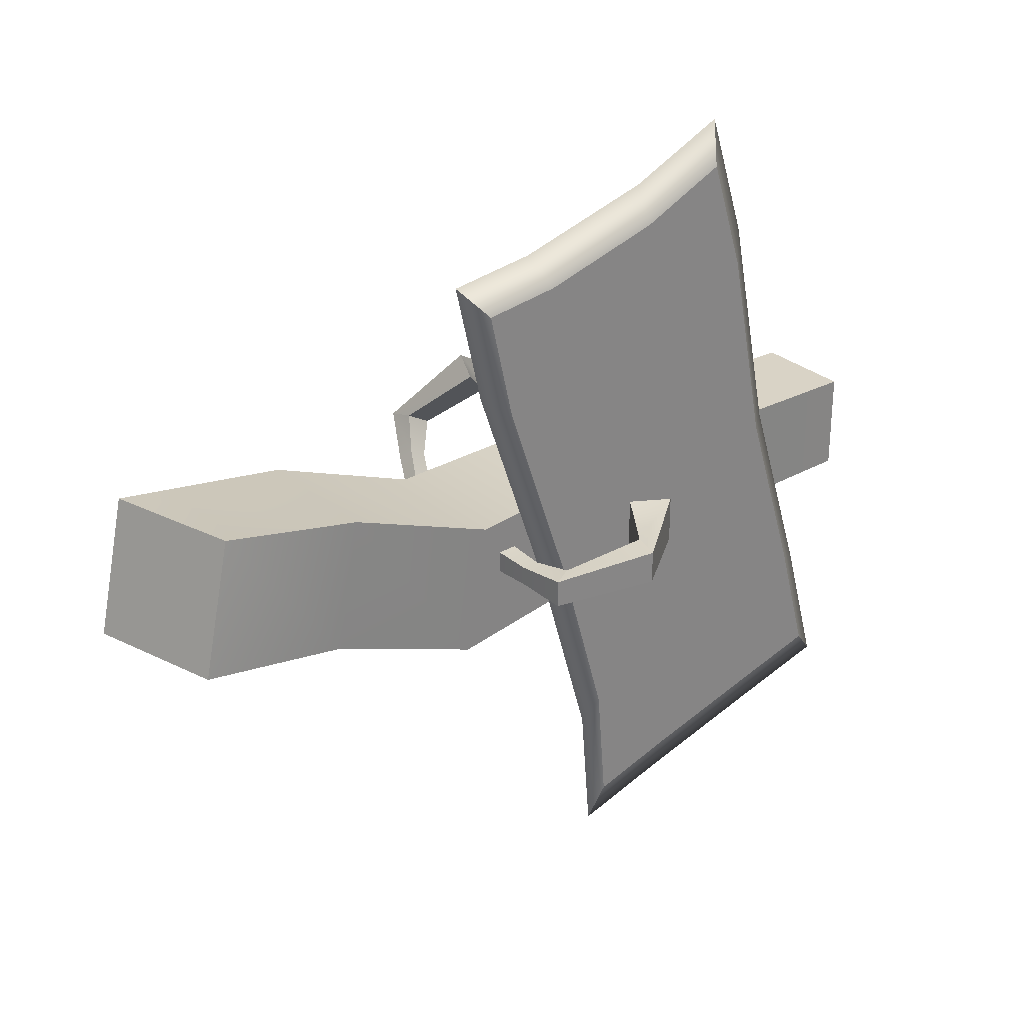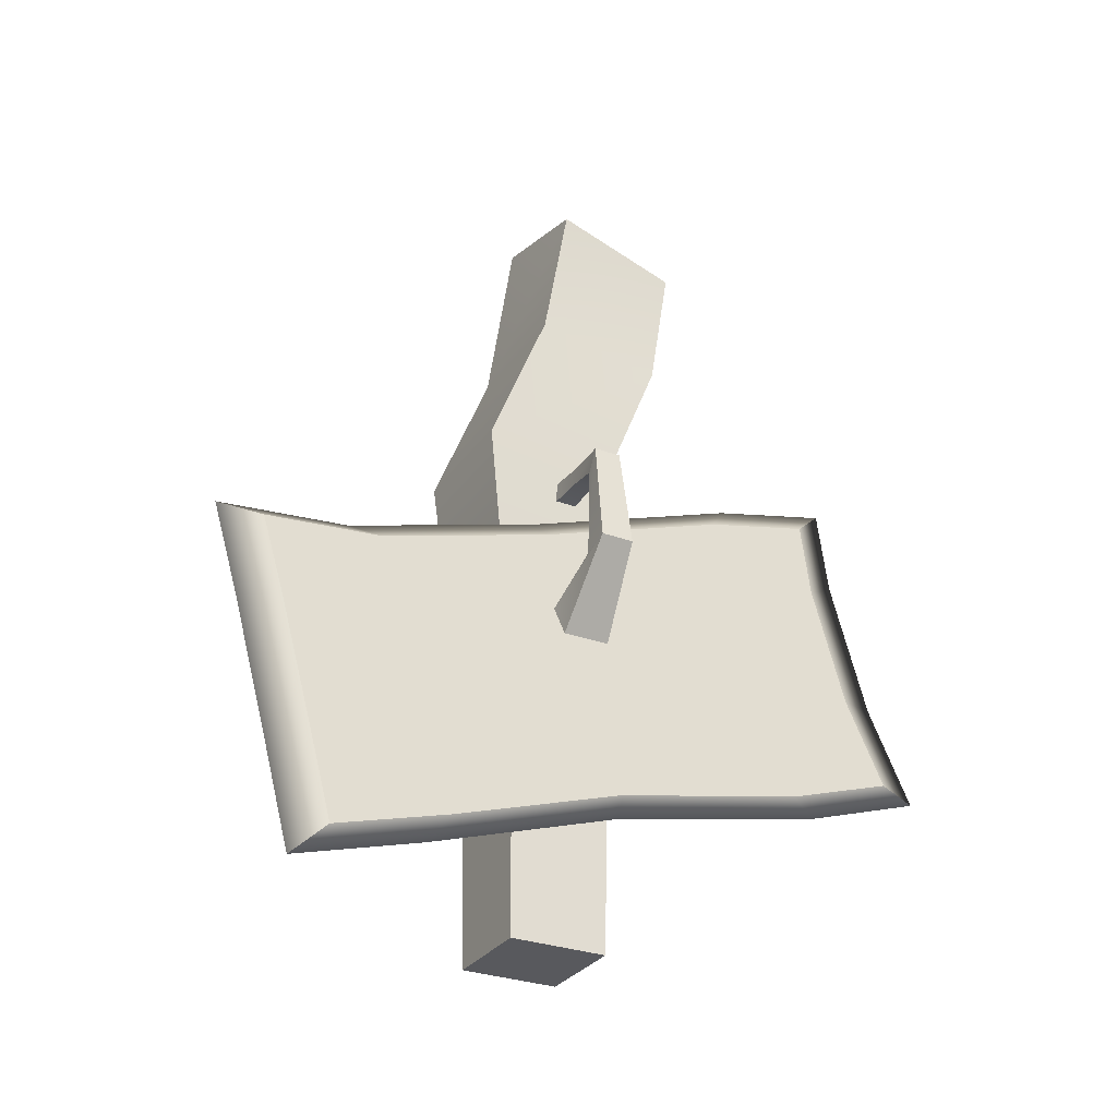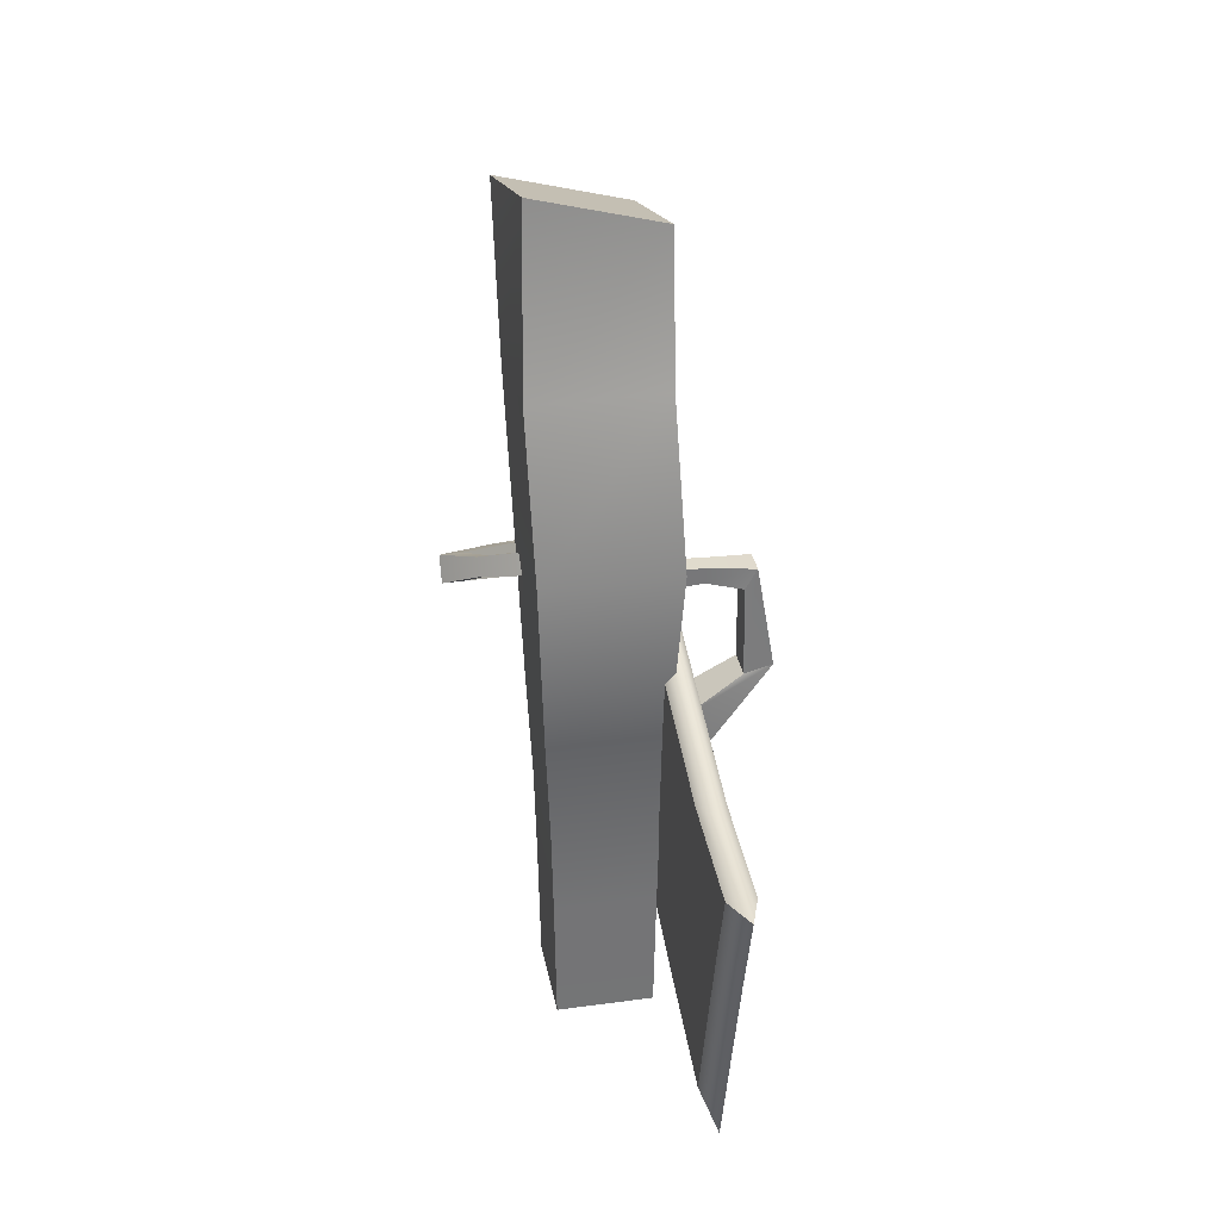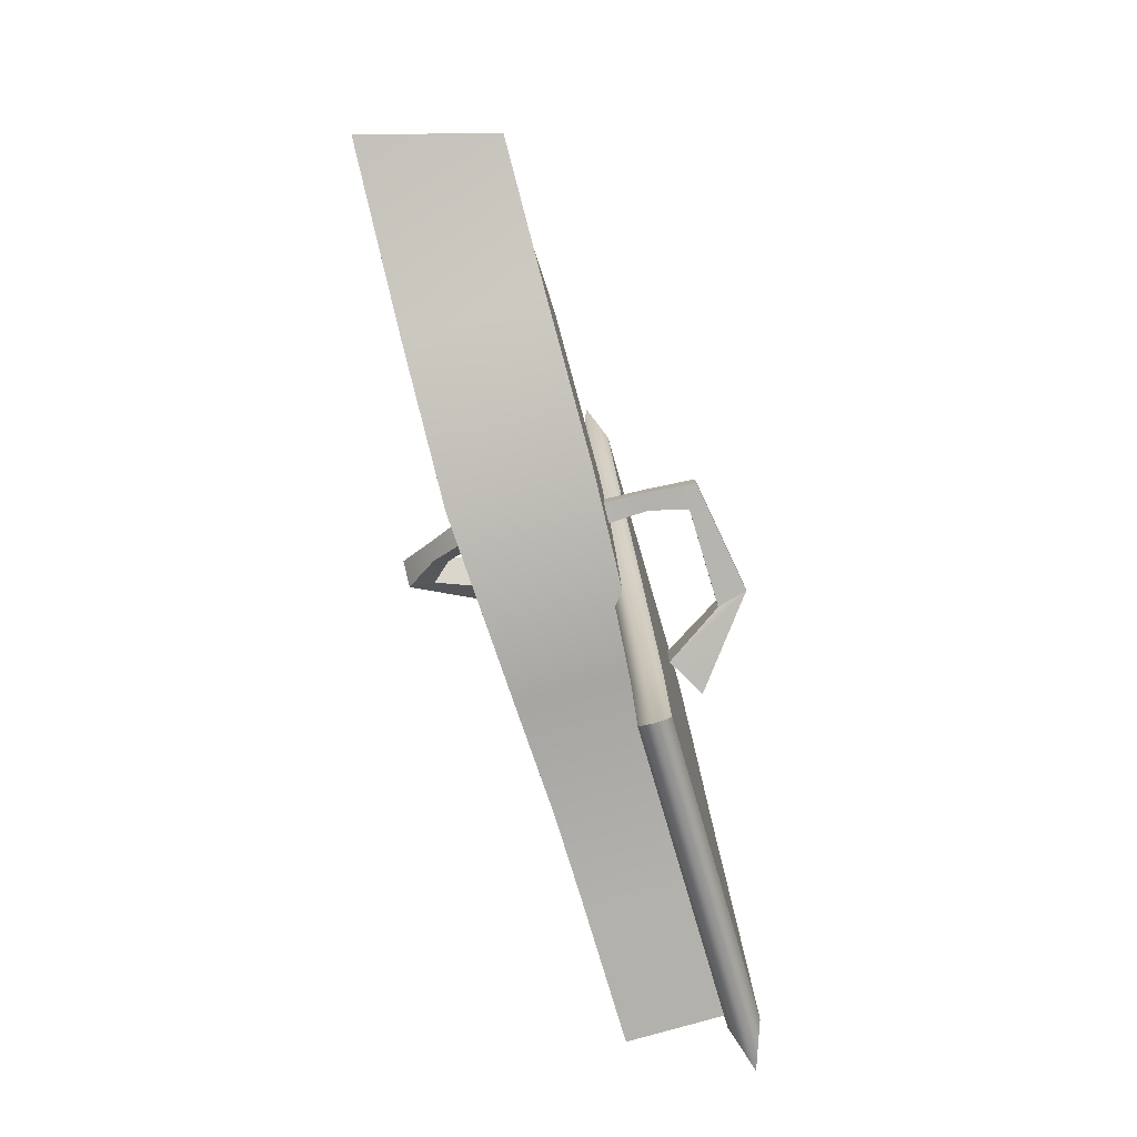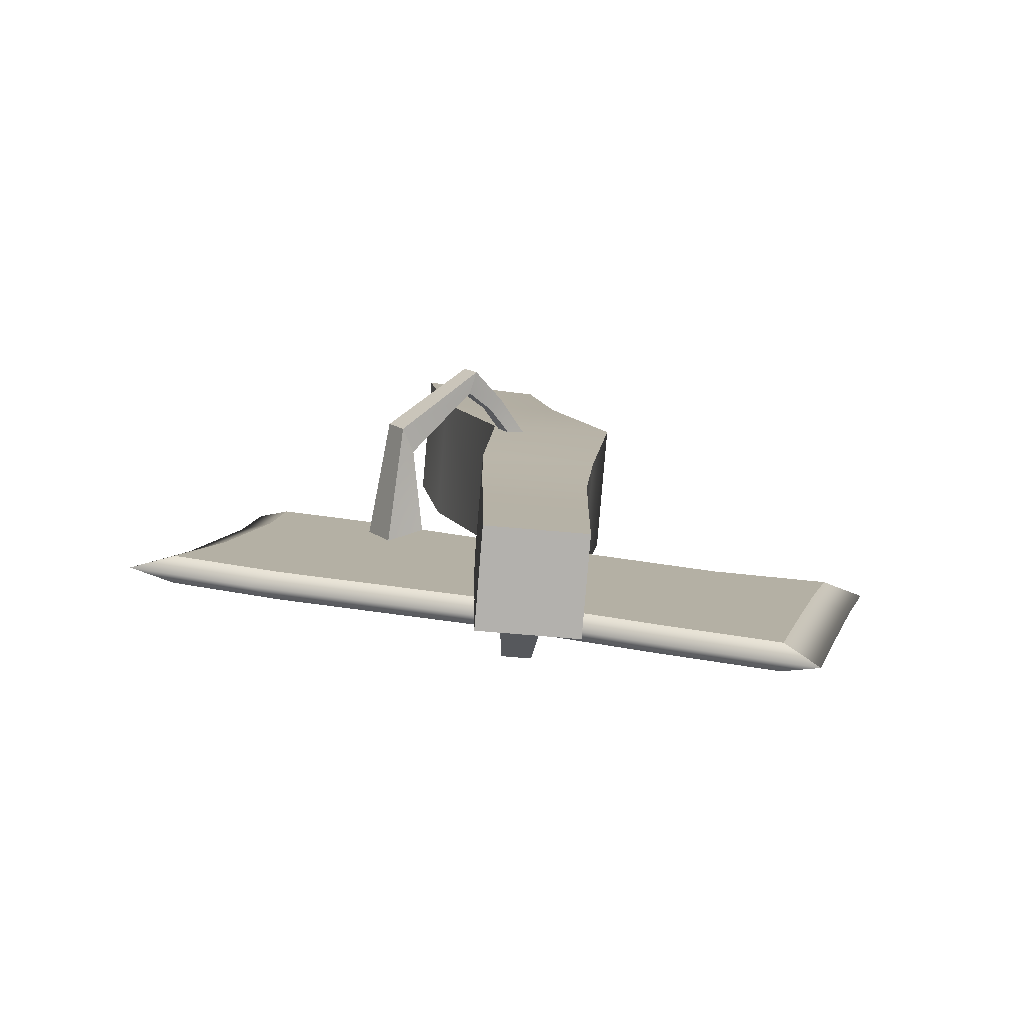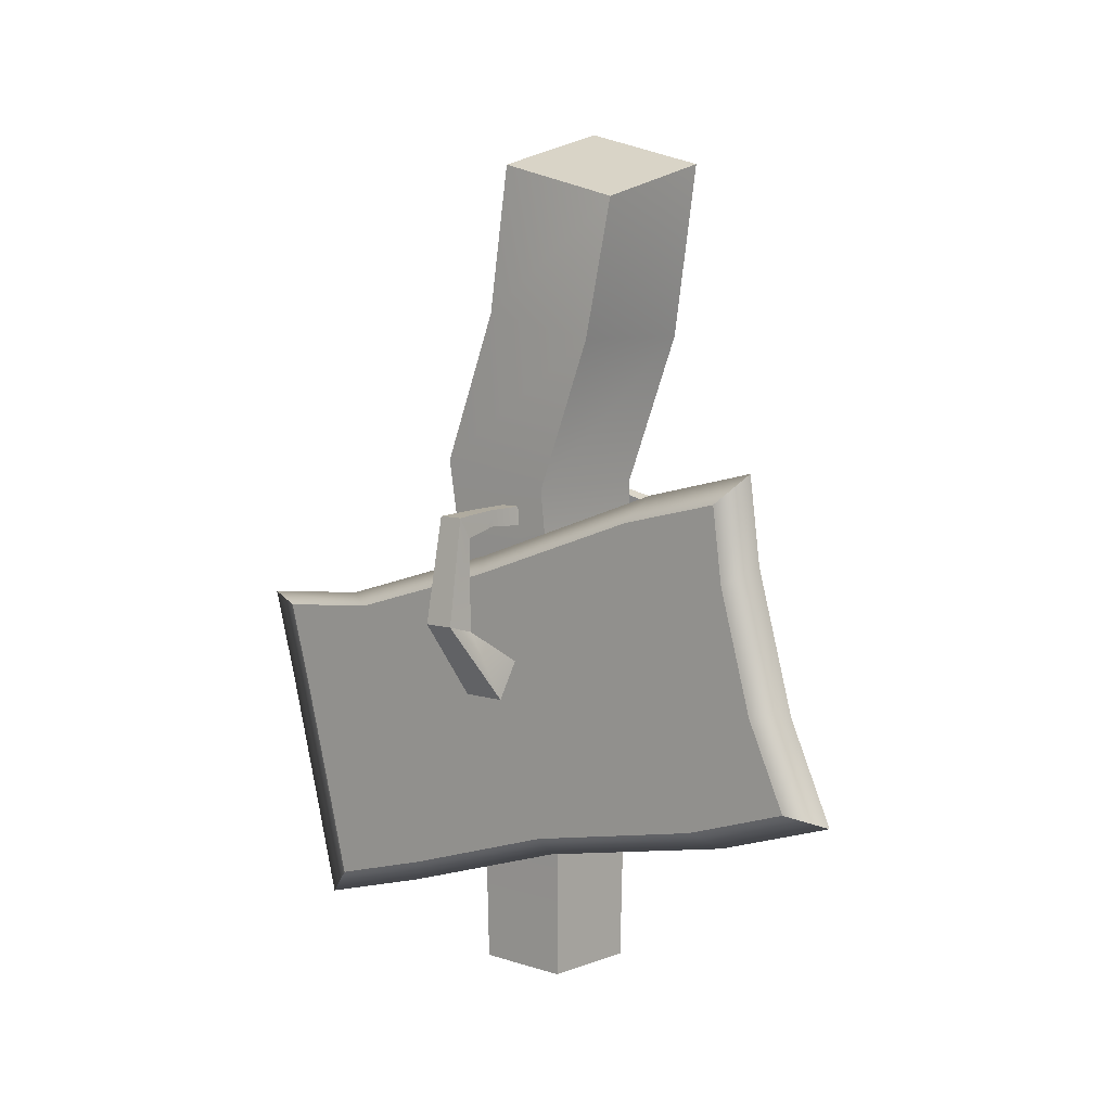
<metadata>
{"format":"obj","ext":"obj","renderer":"f3d","projection":"perspective","resolution":1024,"background":"white","views":[{"elev":28.7,"azim":-128.4,"up":"+Z"},{"elev":-29.9,"azim":-118.3,"up":"+Y"},{"elev":33.2,"azim":169.4,"up":"+Y"},{"elev":-79.9,"azim":-164.2,"up":"+Z"},{"elev":-79.3,"azim":85.3,"up":"+Y"},{"elev":7.1,"azim":-47.1,"up":"+Y"}]}
</metadata>
<code>
g default
v -21.5 -2.761 21.5
v 21.5 -2.761 21.5
v -26.39 343.3 56.38
v 30.32 358.5 56.38
v -30.32 357.9 -0.3296
v 26.39 373.1 -0.3296
v -21.5 -2.761 -21.5
v 21.5 -2.761 -21.5
v -29.35 216.9 19.02
v 29.35 216.9 19.02
v 29.35 227.1 -37.69
v -29.35 227.1 -37.69
v -29.35 293.5 -11.24
v 29.35 293.5 -11.24
v 29.35 283.2 45.47
v -29.35 283.2 45.47
v -25.71 144.9 23.78
v 25.71 144.9 23.78
v 25.71 144.9 -27.63
v -25.71 144.9 -27.63
v -23.26 95.87 23.26
v 23.26 95.87 23.26
v 23.26 95.87 -23.26
v -23.26 95.87 -23.26
v -22.38 56.42 22.38
v 22.38 56.42 22.38
v 22.38 56.42 -22.38
v -22.38 56.42 -22.38
v -35.03 95.34 157.1
v -22.74 95.34 157.1
v -35.03 217.8 120.1
v -22.74 217.8 120.1
v -35.03 151.1 -142.1
v -22.74 151.1 -142.1
v -35.03 23.76 -106.3
v -22.74 23.76 -106.3
v -35.03 207 72.96
v -22.74 207 72.96
v -22.74 79.85 108.7
v -35.03 79.85 108.7
v -35.03 62.52 22.69
v -22.74 62.52 22.69
v -22.74 177.6 -13.03
v -35.03 177.6 -13.03
v -35.03 38.11 -54.73
v -22.74 38.11 -54.73
v -22.74 155.4 -90.44
v -35.03 155.4 -90.44
v -35.03 185.1 124.6
v -22.74 185.1 124.6
v -22.74 172.1 82.34
v -22.74 146.5 -2.316
v -22.74 124.6 -79.73
v -22.74 115.3 -131.3
v -35.03 115.3 -131.3
v -35.03 124.6 -79.73
v -35.03 146.5 -2.316
v -35.03 172.1 82.34
v -35.03 132.7 139.6
v -22.74 132.7 139.6
v -22.74 117.1 97.46
v -22.74 97.33 12.68
v -22.74 74.85 -64.73
v -22.74 60.92 -116.3
v -35.03 60.92 -116.3
v -35.03 74.85 -64.73
v -35.03 97.33 12.68
v -35.03 117.1 97.46
v -28.89 91.9 175.9
v -28.89 74.32 121.4
v -28.89 54.65 24.59
v -28.89 26.95 -62.56
v -28.89 10.66 -120.7
v -28.89 52.83 -131.9
v -28.89 114.5 -148.8
v -28.89 155.1 -160.9
v -28.89 160.1 -102.8
v -28.89 185.2 -15.61
v -28.89 218.6 81.2
v -28.89 230.9 134.3
v -28.89 193.7 139.3
v -28.89 134.3 156.2
v -60.6 197.3 5.901
v -25.95 200.3 4.753
v -65.93 206.6 5.901
v -25.95 208.9 4.753
v -65.93 206.6 -5.901
v -25.95 208.9 -4.753
v -60.6 197.3 -5.901
v -25.95 200.3 -4.753
v -44.76 201 4.062
v -44.76 201 -4.062
v -44.76 208.3 -4.062
v -44.76 208.3 4.062
v -61.18 156.6 -7.153
v -61.18 156.6 7.153
v -73.66 159.9 7.153
v -73.66 159.9 -7.153
v -36.76 141 -10.26
v -36.76 141 10.26
v -46.02 125 10.26
v -46.02 125 -10.26
v 48.21 190.2 32.6
v 25.84 204.6 10.11
v 58.51 191.6 30.21
v 28.5 207.6 4.857
v 58.51 201.8 36.12
v 28.5 215.8 9.609
v 48.21 200.5 38.5
v 25.84 212.8 14.87
v 39.59 198.7 21.6
v 39.59 205.8 25.66
v 44.77 208.4 21.17
v 44.77 201.3 17.1
v 19.83 187 64.42
v 19.83 174.6 57.27
v 31.01 171.3 62.86
v 31.01 183.7 70.02
v -18.02 192.8 60.56
v -18.02 175 50.3
v -22.81 166 65.8
v -22.81 183.8 76.06
f 9 10 15 16
f 17 18 10 9
f 16 15 4 3
f 21 22 18 17
f 25 26 22 21
f 1 2 26 25
f 3 4 6 5
f 13 14 11 12
f 12 11 19 20
f 5 6 14 13
f 20 19 23 24
f 24 23 27 28
f 28 27 8 7
f 7 8 2 1
f 10 11 14 15
f 18 19 11 10
f 15 14 6 4
f 22 23 19 18
f 26 27 23 22
f 2 8 27 26
f 12 9 16 13
f 20 17 9 12
f 13 16 3 5
f 24 21 17 20
f 28 25 21 24
f 7 1 25 28
f 80 81 50 32
f 81 82 60 50
f 82 69 30 60
f 49 81 80 31
f 59 82 81 49
f 29 69 82 59
f 78 79 38 43
f 79 80 32 38
f 77 78 43 47
f 76 77 47 34
f 48 77 76 33
f 44 78 77 48
f 37 79 78 44
f 31 80 79 37
f 75 76 34 54
f 74 75 54 64
f 73 74 64 36
f 65 74 73 35
f 55 75 74 65
f 33 76 75 55
f 70 71 42 39
f 69 70 39 30
f 71 72 46 42
f 72 73 36 46
f 40 70 69 29
f 41 71 70 40
f 45 72 71 41
f 35 73 72 45
f 38 51 52 43
f 50 51 38 32
f 43 52 53 47
f 47 53 54 34
f 60 61 51 50
f 52 51 61 62
f 53 52 62 63
f 54 53 63 64
f 30 39 61 60
f 62 61 39 42
f 63 62 42 46
f 64 63 46 36
f 44 57 58 37
f 37 58 49 31
f 48 56 57 44
f 55 56 48 33
f 65 66 56 55
f 57 56 66 67
f 58 57 67 68
f 49 58 68 59
f 35 45 66 65
f 67 66 45 41
f 68 67 41 40
f 59 68 40 29
f 94 91 84 86
f 83 91 94 85
f 93 94 86 88
f 85 94 93 87
f 92 93 88 90
f 87 93 92 89
f 91 92 90 84
f 89 92 91 83
f 99 100 101 102
f 89 83 96 95
f 83 85 97 96
f 85 87 98 97
f 87 89 95 98
f 95 96 100 99
f 96 97 101 100
f 97 98 102 101
f 98 95 99 102
f 114 111 104 106
f 103 111 114 105
f 113 114 106 108
f 105 114 113 107
f 112 113 108 110
f 107 113 112 109
f 111 112 110 104
f 109 112 111 103
f 119 120 121 122
f 109 103 116 115
f 103 105 117 116
f 105 107 118 117
f 107 109 115 118
f 115 116 120 119
f 116 117 121 120
f 117 118 122 121
f 118 115 119 122

</code>
